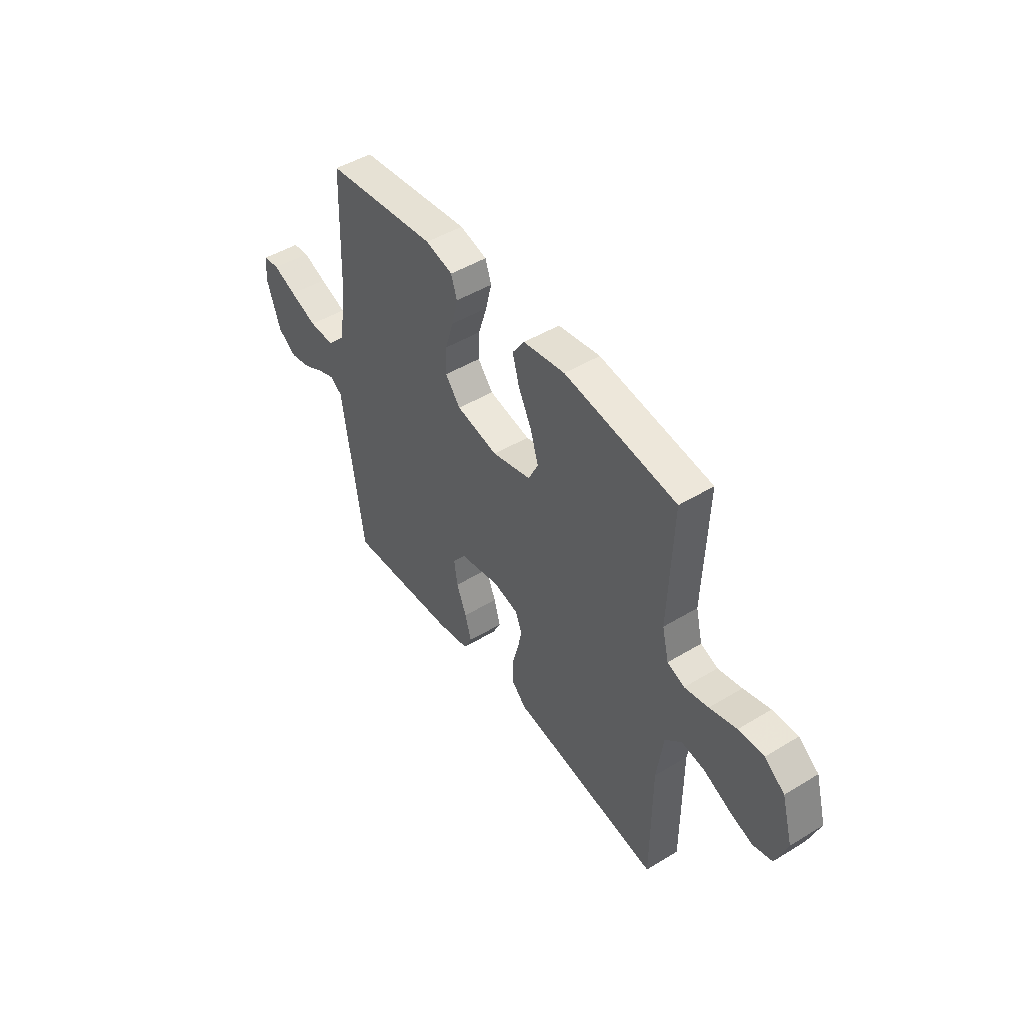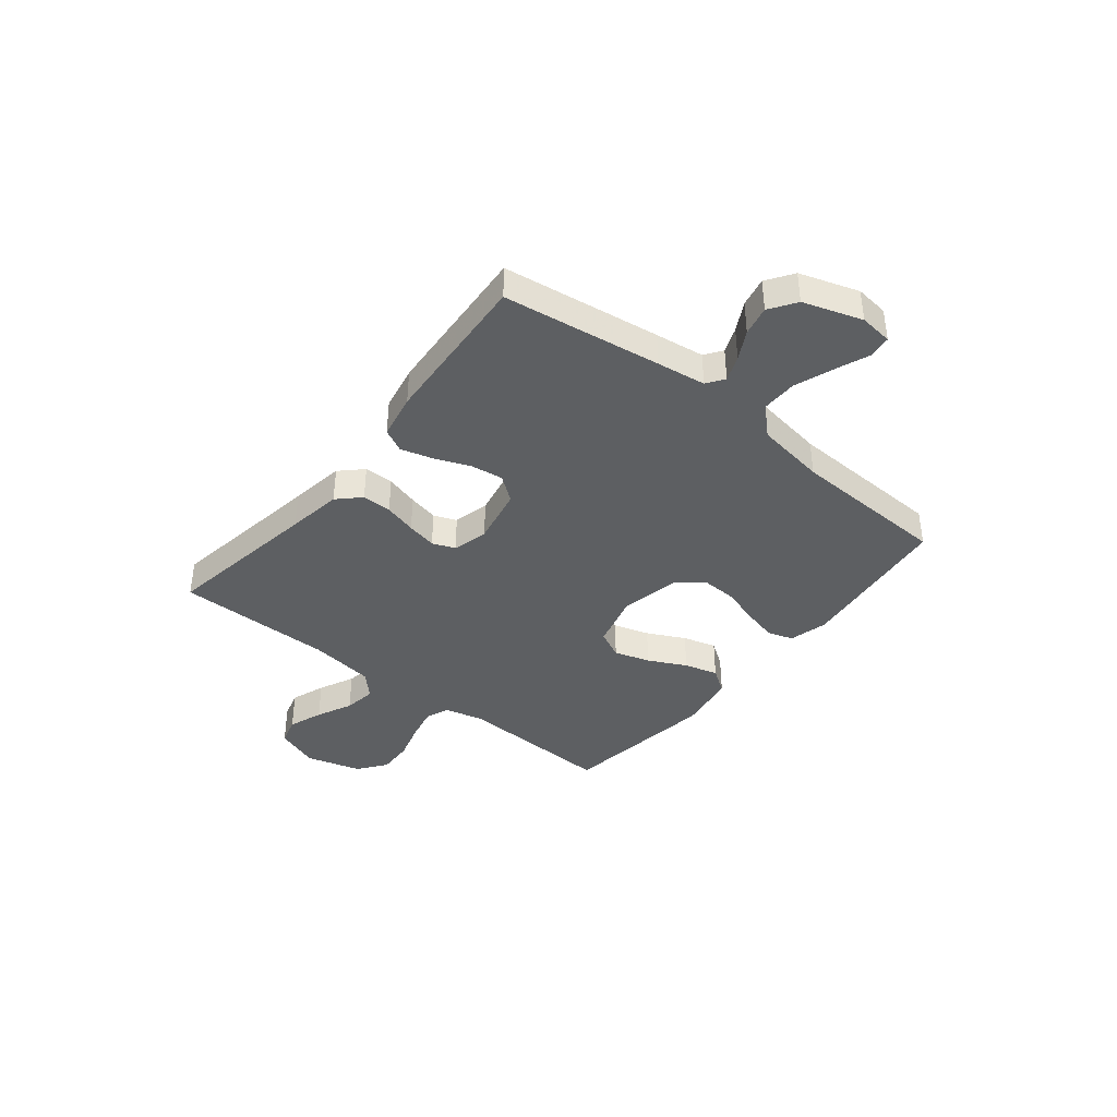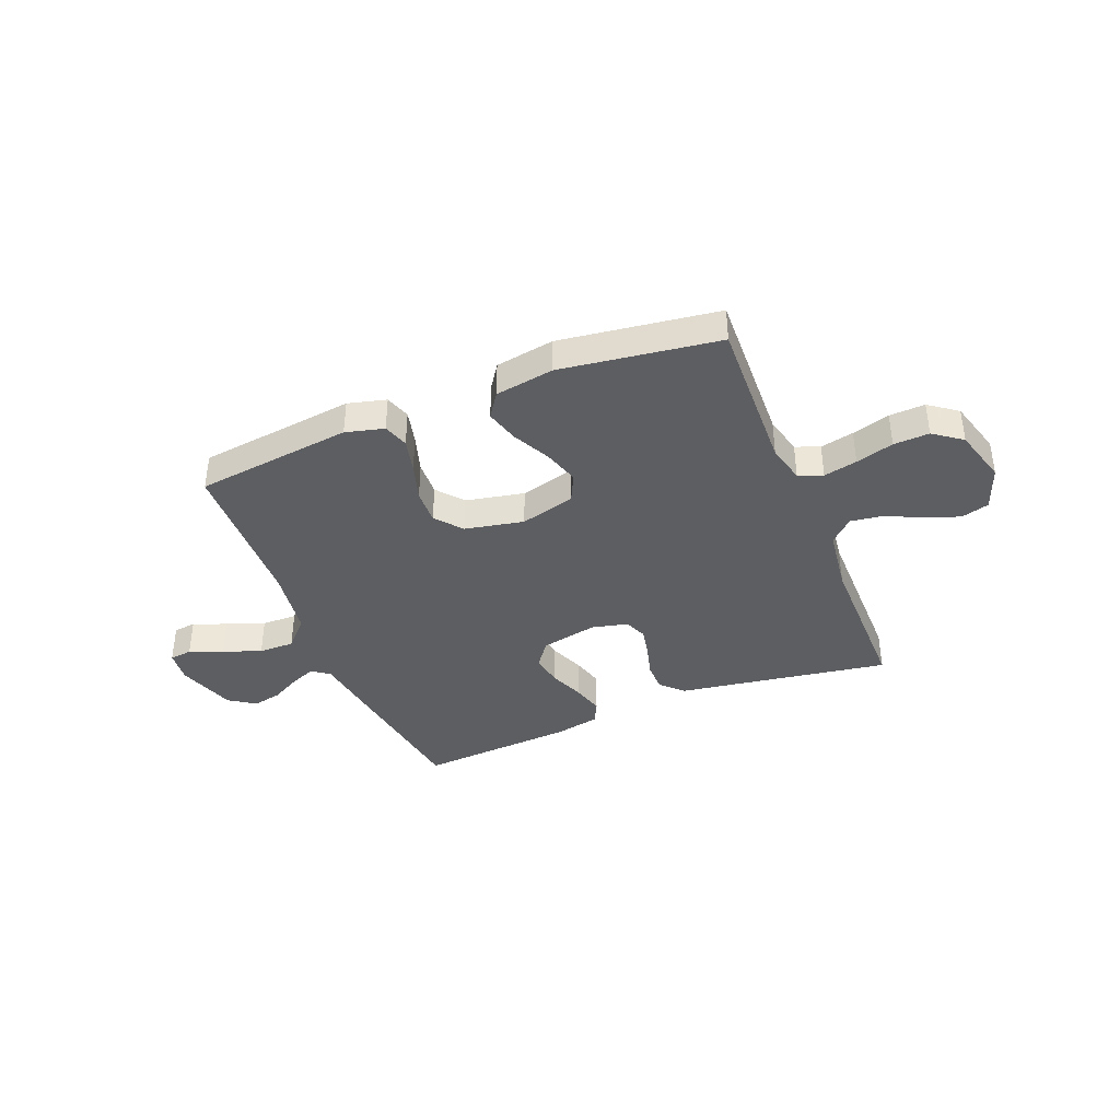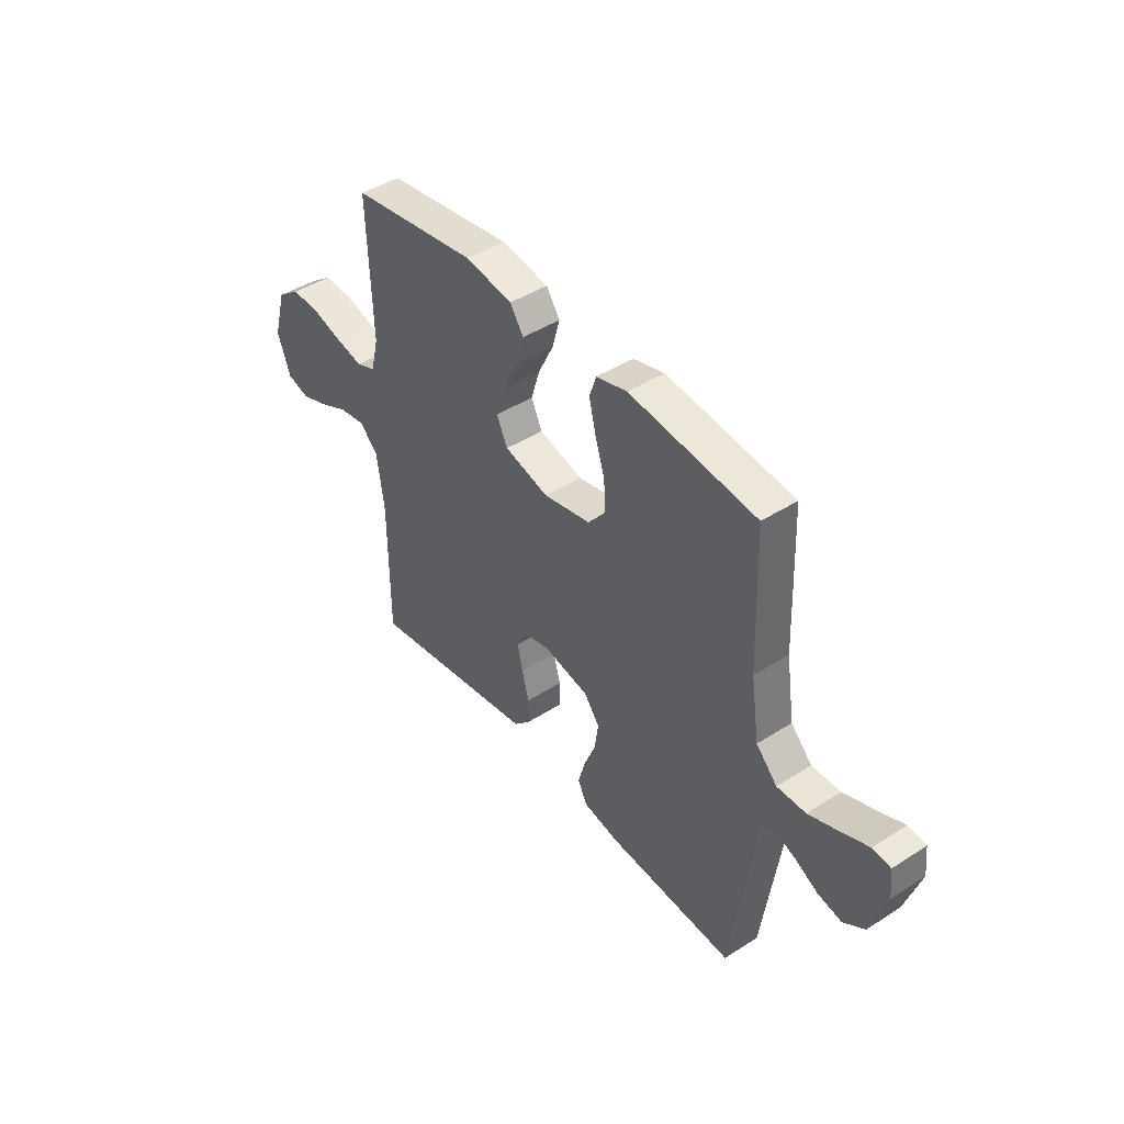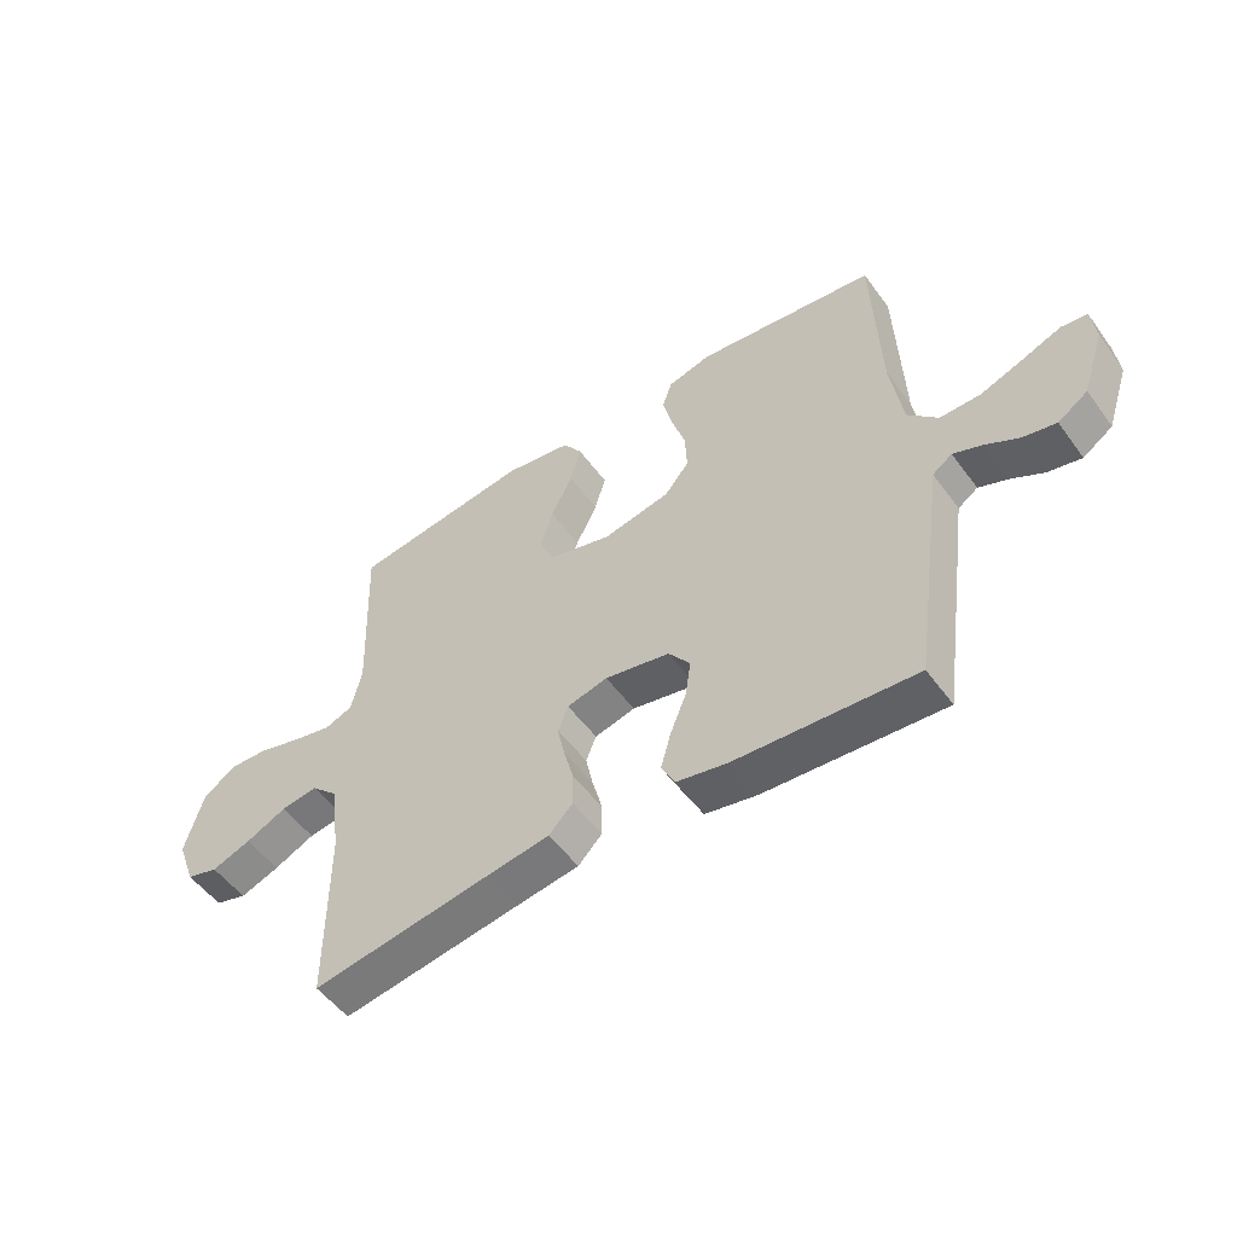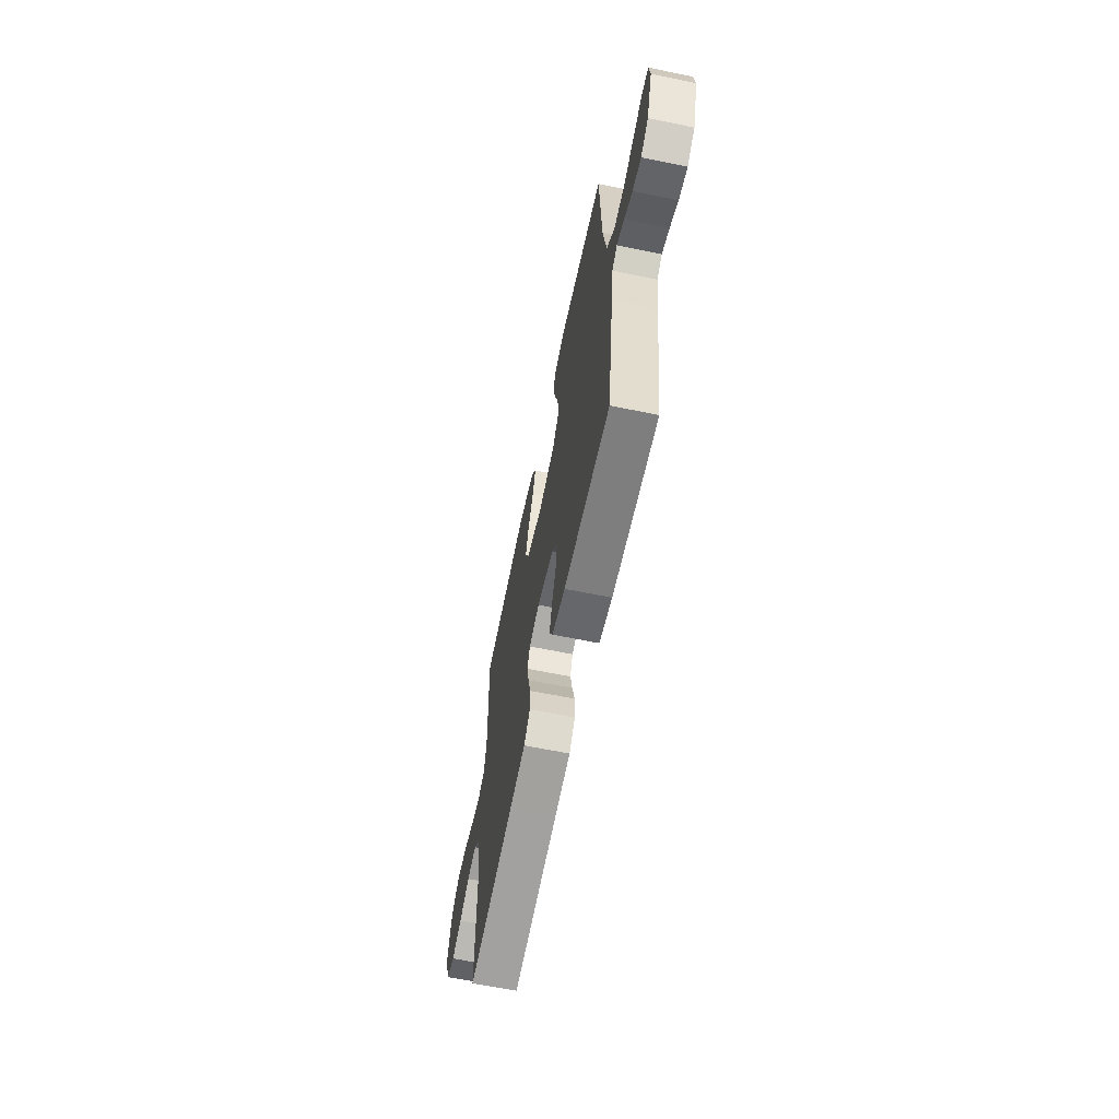
<metadata>
{"format":"obj","ext":"obj","renderer":"f3d","projection":"perspective","resolution":1024,"background":"white","views":[{"elev":47.2,"azim":55.5,"up":"+Z"},{"elev":-39.5,"azim":-128.8,"up":"+Y"},{"elev":-38.9,"azim":22.0,"up":"+Y"},{"elev":43.5,"azim":-127.1,"up":"+Z"},{"elev":-52.4,"azim":-144.8,"up":"+Z"},{"elev":-63.2,"azim":-101.8,"up":"+Z"}]}
</metadata>
<code>
v 0.5 0.07 0.5
v 0.489 0.07 0.2
v 0.507 0.07 0.126
v 0.553 0.07 0.108
v 0.617 0.07 0.122
v 0.689 0.07 0.143
v 0.757 0.07 0.146
v 0.811 0.07 0.106
v 0.841 0.07 0
v 0.81 0.07 -0.084
v 0.757 0.07 -0.099
v 0.691 0.07 -0.075
v 0.623 0.07 -0.043
v 0.561 0.07 -0.034
v 0.517 0.07 -0.076
v 0.5 0.07 -0.2
v 0.5 0.07 -0.5
v 0.2 0.07 -0.452
v 0.096 0.07 -0.436
v 0.056 0.07 -0.395
v 0.056 0.07 -0.339
v 0.073 0.07 -0.277
v 0.085 0.07 -0.22
v 0.068 0.07 -0.177
v 0 0.07 -0.16
v -0.109 0.07 -0.182
v -0.145 0.07 -0.23
v -0.136 0.07 -0.292
v -0.109 0.07 -0.359
v -0.092 0.07 -0.419
v -0.114 0.07 -0.463
v -0.2 0.07 -0.48
v -0.5 0.07 -0.5
v -0.543 0.07 -0.2
v -0.556 0.07 -0.107
v -0.589 0.07 -0.084
v -0.637 0.07 -0.103
v -0.692 0.07 -0.133
v -0.748 0.07 -0.145
v -0.798 0.07 -0.111
v -0.835 0.07 0
v -0.828 0.07 0.063
v -0.785 0.07 0.068
v -0.722 0.07 0.043
v -0.649 0.07 0.016
v -0.581 0.07 0.015
v -0.531 0.07 0.067
v -0.511 0.07 0.2
v -0.5 0.07 0.5
v -0.2 0.07 0.536
v -0.127 0.07 0.517
v -0.111 0.07 0.469
v -0.127 0.07 0.404
v -0.15 0.07 0.331
v -0.153 0.07 0.264
v -0.112 0.07 0.214
v 0 0.07 0.191
v 0.105 0.07 0.219
v 0.131 0.07 0.273
v 0.11 0.07 0.341
v 0.074 0.07 0.413
v 0.056 0.07 0.477
v 0.088 0.07 0.524
v 0.2 0.07 0.542
v 0.5 0 0.5
v 0.489 0 0.2
v 0.507 0 0.126
v 0.553 0 0.108
v 0.617 0 0.122
v 0.689 0 0.143
v 0.757 0 0.146
v 0.811 0 0.106
v 0.841 0 0
v 0.81 0 -0.084
v 0.757 0 -0.099
v 0.691 0 -0.075
v 0.623 0 -0.043
v 0.561 0 -0.034
v 0.517 0 -0.076
v 0.5 0 -0.2
v 0.5 0 -0.5
v 0.2 0 -0.452
v 0.096 0 -0.436
v 0.056 0 -0.395
v 0.056 0 -0.339
v 0.073 0 -0.277
v 0.085 0 -0.22
v 0.068 0 -0.177
v 0 0 -0.16
v -0.109 0 -0.182
v -0.145 0 -0.23
v -0.136 0 -0.292
v -0.109 0 -0.359
v -0.092 0 -0.419
v -0.114 0 -0.463
v -0.2 0 -0.48
v -0.5 0 -0.5
v -0.543 0 -0.2
v -0.556 0 -0.107
v -0.589 0 -0.084
v -0.637 0 -0.103
v -0.692 0 -0.133
v -0.748 0 -0.145
v -0.798 0 -0.111
v -0.835 0 0
v -0.828 0 0.063
v -0.785 0 0.068
v -0.722 0 0.043
v -0.649 0 0.016
v -0.581 0 0.015
v -0.531 0 0.067
v -0.511 0 0.2
v -0.5 0 0.5
v -0.2 0 0.536
v -0.127 0 0.517
v -0.111 0 0.469
v -0.127 0 0.404
v -0.15 0 0.331
v -0.153 0 0.264
v -0.112 0 0.214
v 0 0 0.191
v 0.105 0 0.219
v 0.131 0 0.273
v 0.11 0 0.341
v 0.074 0 0.413
v 0.056 0 0.477
v 0.088 0 0.524
v 0.2 0 0.542
f 63 64 1 2
f 60 61 62 63
f 59 60 63 2
f 58 59 2 3
f 57 58 3 4
f 51 52 53 54
f 49 50 51 54
f 48 49 54 55
f 47 48 55 56
f 41 42 43 44
f 41 44 45
f 40 41 45 46
f 37 38 39 40
f 36 37 40 46
f 32 33 34 35
f 30 31 32 35
f 28 29 30 35
f 27 28 35 36
f 26 27 36 46
f 19 20 21 22
f 18 19 22 23
f 16 17 18 23
f 15 16 23 24
f 10 11 12 13
f 8 9 10 13
f 8 13 14
f 5 6 7 8
f 4 5 8 14
f 57 4 14 15
f 25 26 46 47
f 25 47 56 57
f 15 24 25 57
f 66 65 128 127
f 127 126 125 124
f 66 127 124 123
f 67 66 123 122
f 68 67 122 121
f 118 117 116 115
f 118 115 114 113
f 119 118 113 112
f 120 119 112 111
f 108 107 106 105
f 109 108 105
f 110 109 105 104
f 104 103 102 101
f 110 104 101 100
f 99 98 97 96
f 99 96 95 94
f 99 94 93 92
f 100 99 92 91
f 110 100 91 90
f 86 85 84 83
f 87 86 83 82
f 87 82 81 80
f 88 87 80 79
f 77 76 75 74
f 77 74 73 72
f 78 77 72
f 72 71 70 69
f 78 72 69 68
f 79 78 68 121
f 111 110 90 89
f 121 120 111 89
f 121 89 88 79
f 1 65 66 2
f 2 66 67 3
f 3 67 68 4
f 4 68 69 5
f 5 69 70 6
f 6 70 71 7
f 7 71 72 8
f 8 72 73 9
f 9 73 74 10
f 10 74 75 11
f 11 75 76 12
f 12 76 77 13
f 13 77 78 14
f 14 78 79 15
f 15 79 80 16
f 16 80 81 17
f 17 81 82 18
f 18 82 83 19
f 19 83 84 20
f 20 84 85 21
f 21 85 86 22
f 22 86 87 23
f 23 87 88 24
f 24 88 89 25
f 25 89 90 26
f 26 90 91 27
f 27 91 92 28
f 28 92 93 29
f 29 93 94 30
f 30 94 95 31
f 31 95 96 32
f 32 96 97 33
f 33 97 98 34
f 34 98 99 35
f 35 99 100 36
f 36 100 101 37
f 37 101 102 38
f 38 102 103 39
f 39 103 104 40
f 40 104 105 41
f 41 105 106 42
f 42 106 107 43
f 43 107 108 44
f 44 108 109 45
f 45 109 110 46
f 46 110 111 47
f 47 111 112 48
f 48 112 113 49
f 49 113 114 50
f 50 114 115 51
f 51 115 116 52
f 52 116 117 53
f 53 117 118 54
f 54 118 119 55
f 55 119 120 56
f 56 120 121 57
f 57 121 122 58
f 58 122 123 59
f 59 123 124 60
f 60 124 125 61
f 61 125 126 62
f 62 126 127 63
f 63 127 128 64
f 64 128 65 1

</code>
